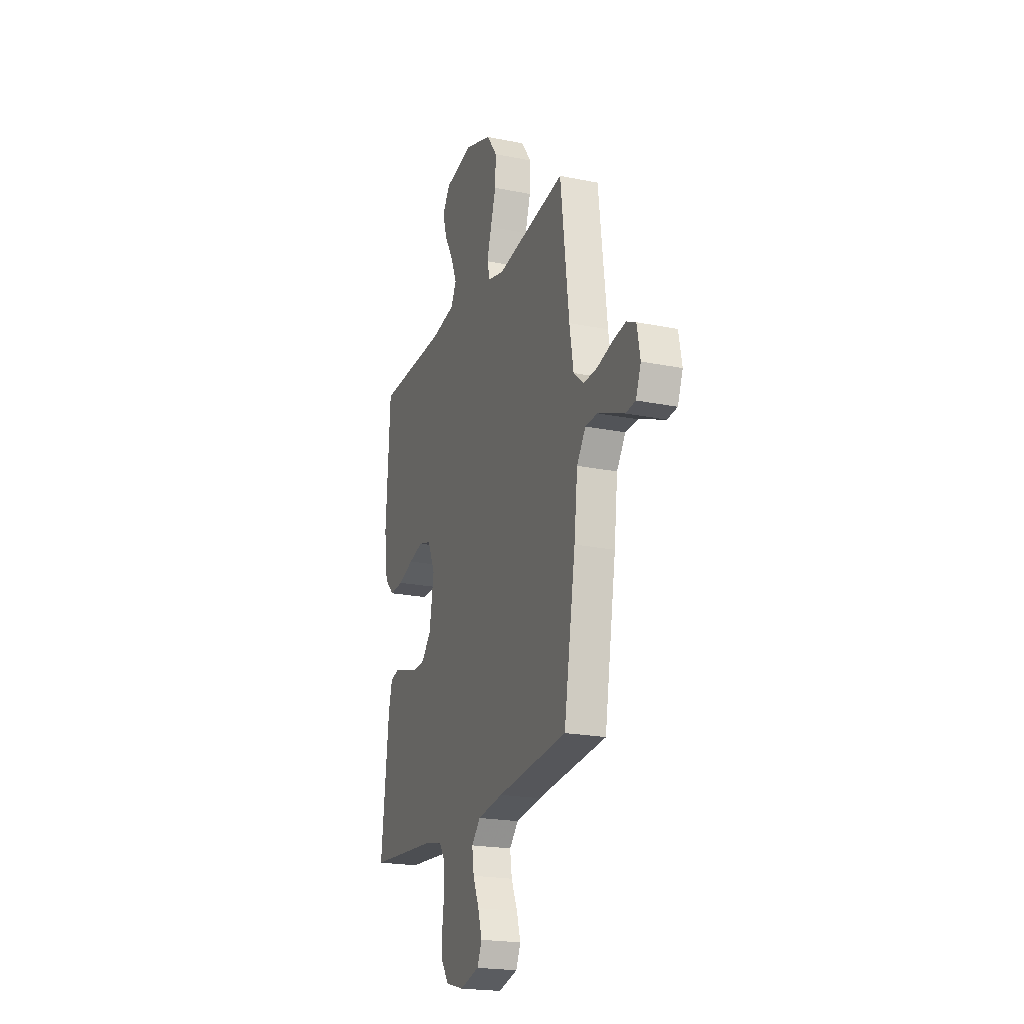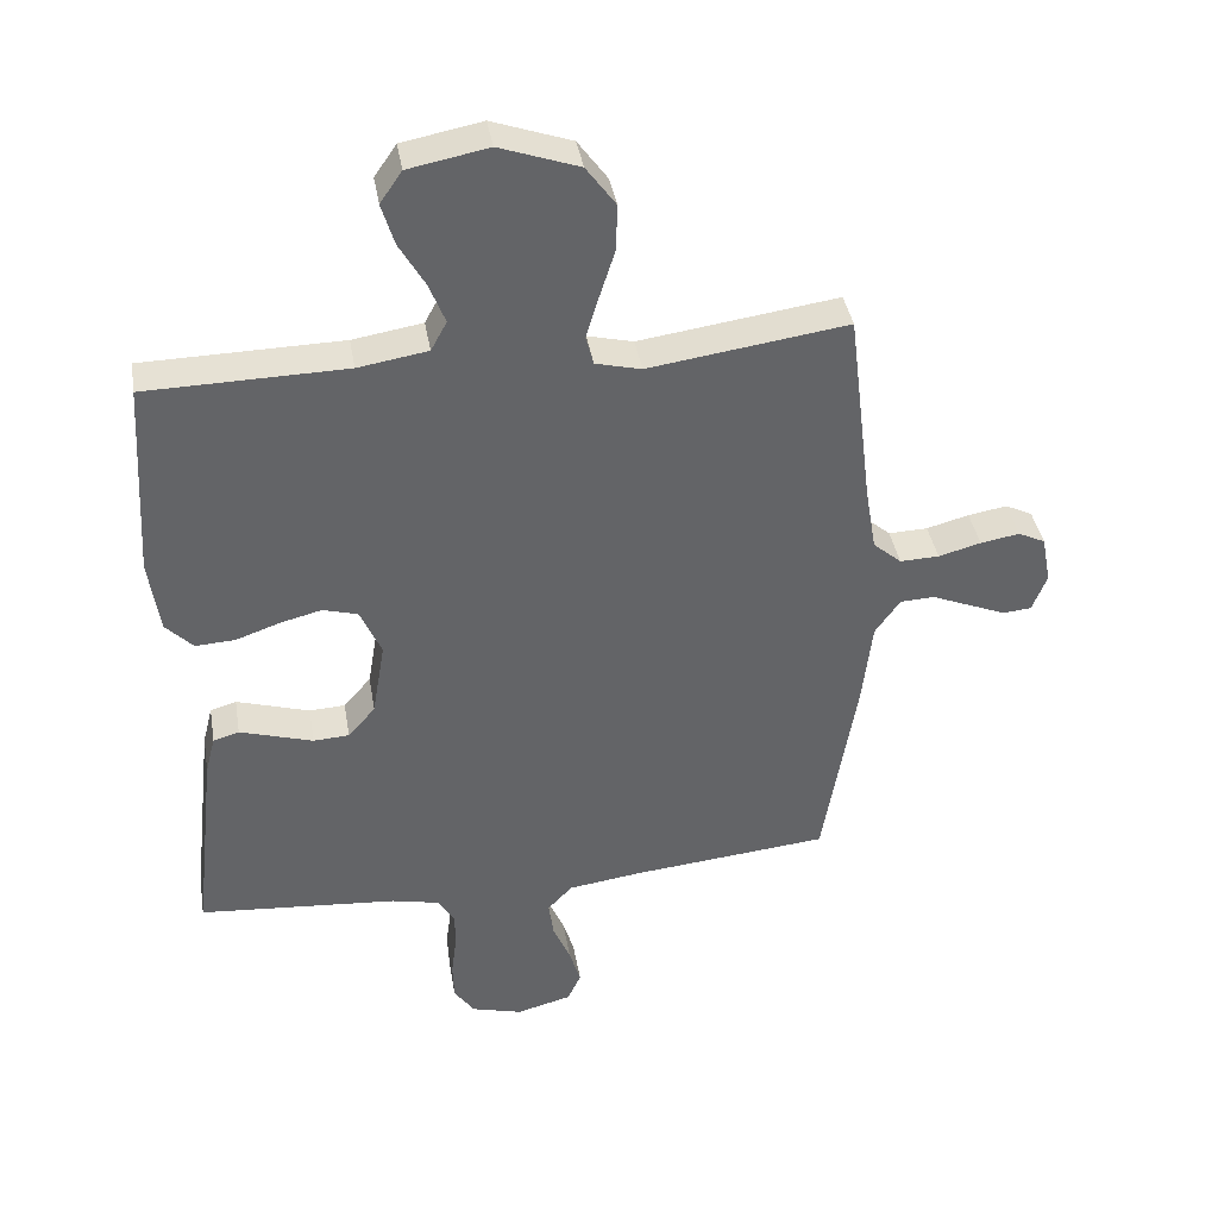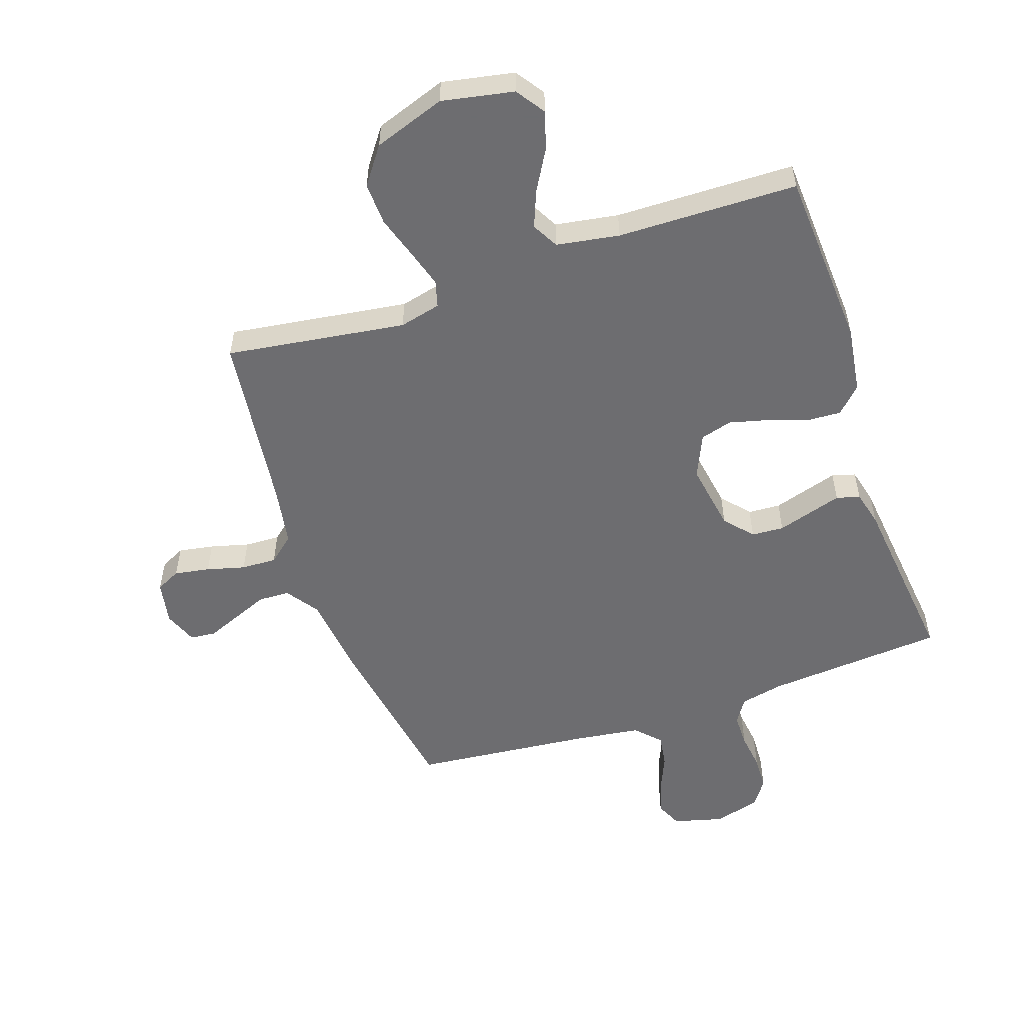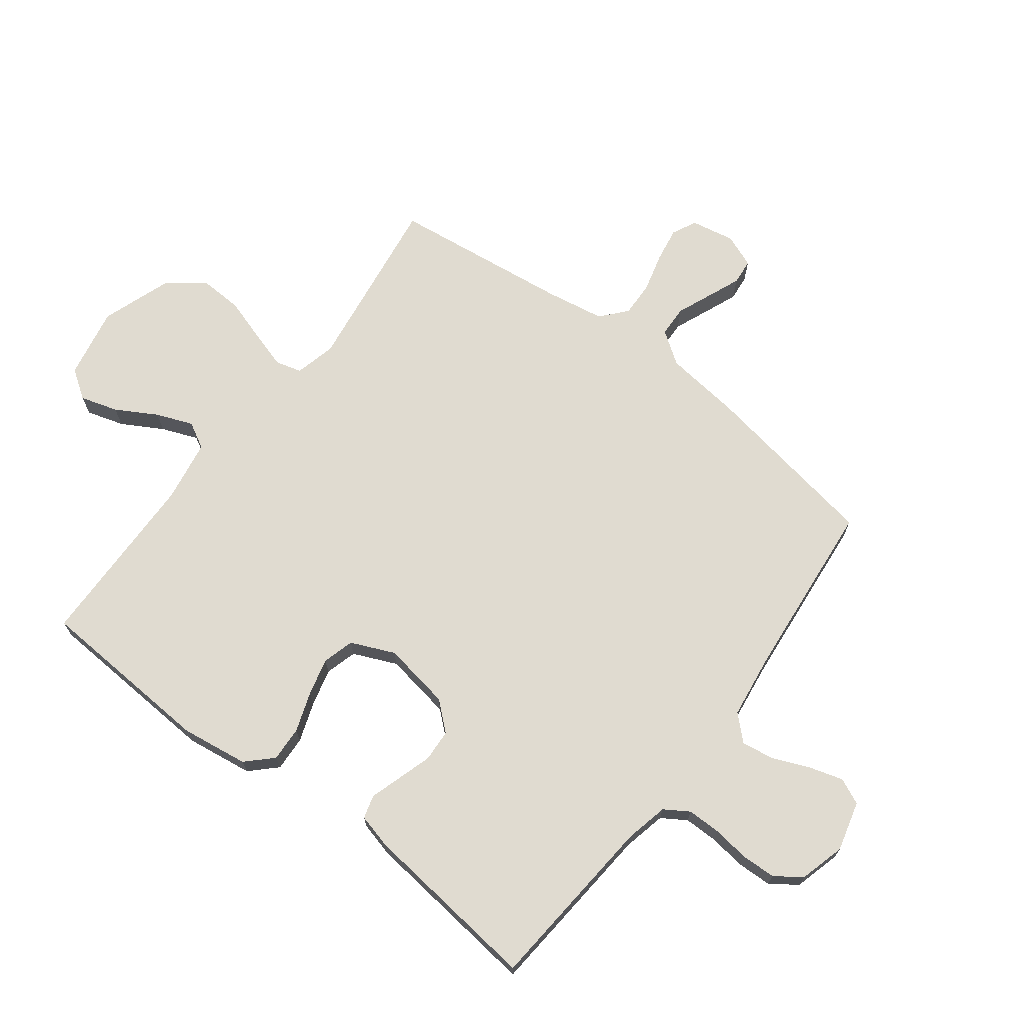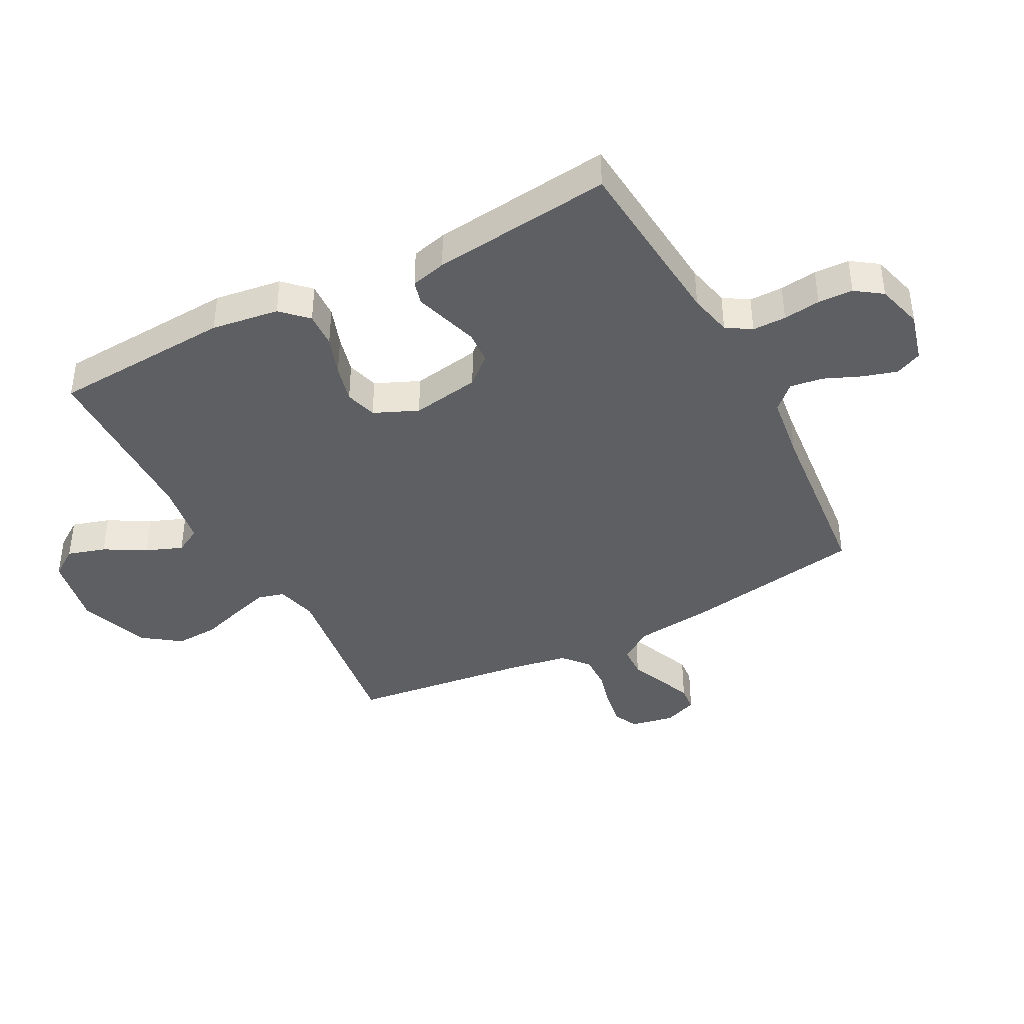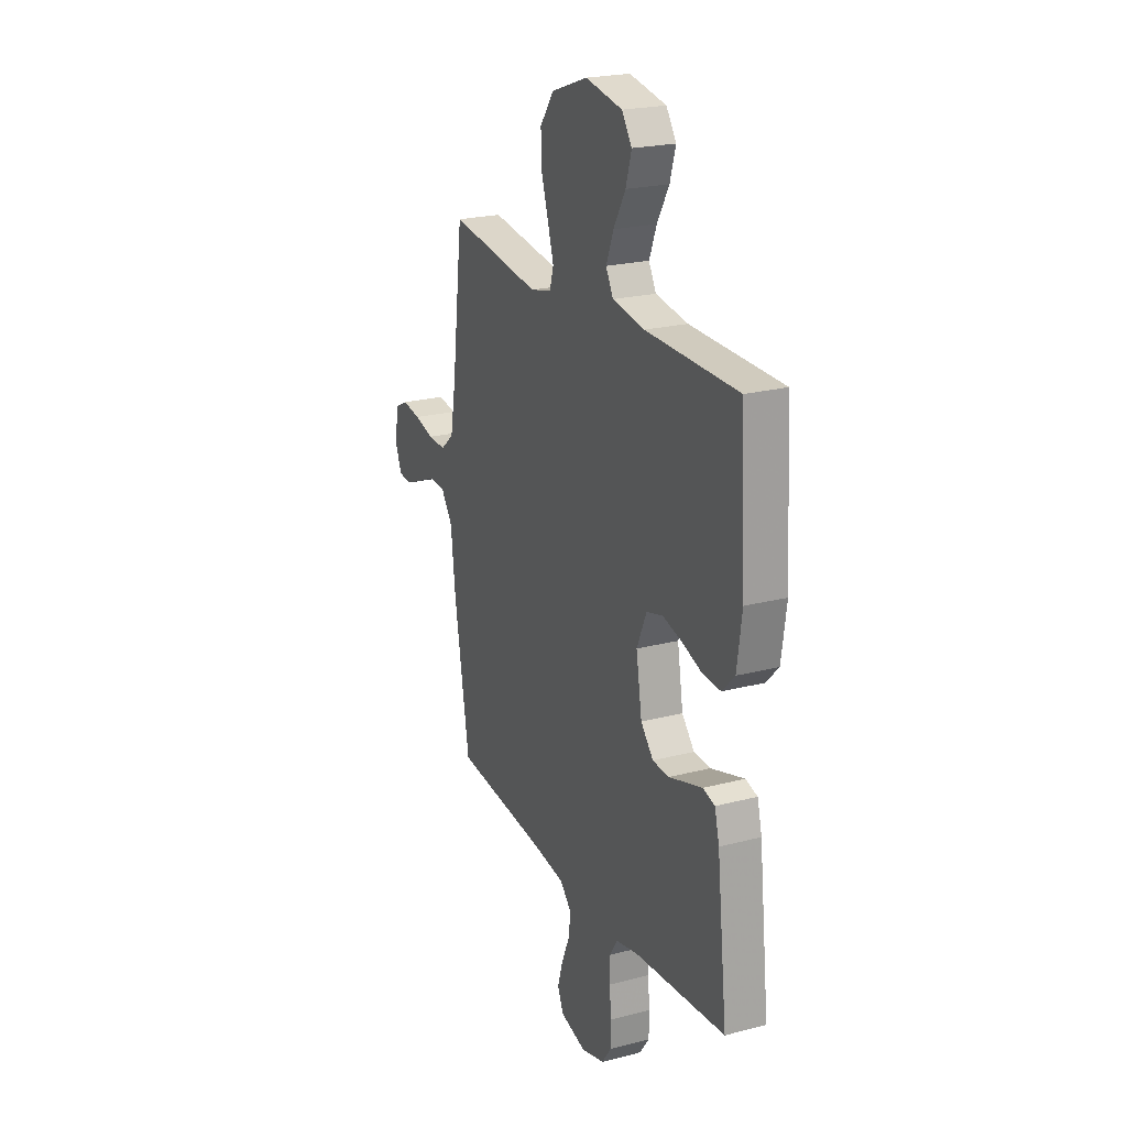
<metadata>
{"format":"obj","ext":"obj","renderer":"f3d","projection":"perspective","resolution":1024,"background":"white","views":[{"elev":-21.1,"azim":-109.9,"up":"+Z"},{"elev":39.3,"azim":170.4,"up":"+Z"},{"elev":-54.1,"azim":18.7,"up":"+Y"},{"elev":70.1,"azim":127.3,"up":"+Y"},{"elev":-40.5,"azim":117.8,"up":"+Y"},{"elev":22.4,"azim":65.7,"up":"+Z"}]}
</metadata>
<code>
v 0.5 0.07 0.5
v 0.518 0.07 0.2
v 0.502 0.07 0.088
v 0.461 0.07 0.046
v 0.402 0.07 0.049
v 0.336 0.07 0.072
v 0.273 0.07 0.088
v 0.22 0.07 0.073
v 0.188 0.07 0
v 0.207 0.07 -0.114
v 0.248 0.07 -0.161
v 0.302 0.07 -0.164
v 0.36 0.07 -0.146
v 0.412 0.07 -0.13
v 0.451 0.07 -0.141
v 0.466 0.07 -0.2
v 0.5 0.07 -0.5
v 0.2 0.07 -0.525
v 0.128 0.07 -0.541
v 0.102 0.07 -0.582
v 0.102 0.07 -0.638
v 0.11 0.07 -0.7
v 0.108 0.07 -0.758
v 0.077 0.07 -0.802
v 0 0.07 -0.823
v -0.083 0.07 -0.801
v -0.103 0.07 -0.757
v -0.086 0.07 -0.7
v -0.06 0.07 -0.639
v -0.052 0.07 -0.584
v -0.09 0.07 -0.544
v -0.2 0.07 -0.529
v -0.5 0.07 -0.5
v -0.55 0.07 -0.2
v -0.565 0.07 -0.069
v -0.603 0.07 -0.015
v -0.655 0.07 -0.013
v -0.713 0.07 -0.037
v -0.769 0.07 -0.06
v -0.812 0.07 -0.056
v -0.834 0.07 0
v -0.82 0.07 0.073
v -0.779 0.07 0.093
v -0.72 0.07 0.083
v -0.656 0.07 0.066
v -0.597 0.07 0.064
v -0.554 0.07 0.101
v -0.537 0.07 0.2
v -0.5 0.07 0.5
v -0.2 0.07 0.458
v -0.131 0.07 0.475
v -0.119 0.07 0.519
v -0.138 0.07 0.582
v -0.161 0.07 0.654
v -0.164 0.07 0.725
v -0.119 0.07 0.787
v 0 0.07 0.829
v 0.12 0.07 0.806
v 0.153 0.07 0.758
v 0.134 0.07 0.695
v 0.095 0.07 0.627
v 0.071 0.07 0.566
v 0.095 0.07 0.522
v 0.2 0.07 0.505
v 0.5 0 0.5
v 0.518 0 0.2
v 0.502 0 0.088
v 0.461 0 0.046
v 0.402 0 0.049
v 0.336 0 0.072
v 0.273 0 0.088
v 0.22 0 0.073
v 0.188 0 0
v 0.207 0 -0.114
v 0.248 0 -0.161
v 0.302 0 -0.164
v 0.36 0 -0.146
v 0.412 0 -0.13
v 0.451 0 -0.141
v 0.466 0 -0.2
v 0.5 0 -0.5
v 0.2 0 -0.525
v 0.128 0 -0.541
v 0.102 0 -0.582
v 0.102 0 -0.638
v 0.11 0 -0.7
v 0.108 0 -0.758
v 0.077 0 -0.802
v 0 0 -0.823
v -0.083 0 -0.801
v -0.103 0 -0.757
v -0.086 0 -0.7
v -0.06 0 -0.639
v -0.052 0 -0.584
v -0.09 0 -0.544
v -0.2 0 -0.529
v -0.5 0 -0.5
v -0.55 0 -0.2
v -0.565 0 -0.069
v -0.603 0 -0.015
v -0.655 0 -0.013
v -0.713 0 -0.037
v -0.769 0 -0.06
v -0.812 0 -0.056
v -0.834 0 0
v -0.82 0 0.073
v -0.779 0 0.093
v -0.72 0 0.083
v -0.656 0 0.066
v -0.597 0 0.064
v -0.554 0 0.101
v -0.537 0 0.2
v -0.5 0 0.5
v -0.2 0 0.458
v -0.131 0 0.475
v -0.119 0 0.519
v -0.138 0 0.582
v -0.161 0 0.654
v -0.164 0 0.725
v -0.119 0 0.787
v 0 0 0.829
v 0.12 0 0.806
v 0.153 0 0.758
v 0.134 0 0.695
v 0.095 0 0.627
v 0.071 0 0.566
v 0.095 0 0.522
v 0.2 0 0.505
f 58 59 60 61
f 58 61 62
f 57 58 62
f 56 57 62
f 53 54 55 56
f 52 53 56 62
f 51 52 62 63
f 48 49 50
f 47 48 50 51
f 42 43 44 45
f 40 41 42 45
f 40 45 46
f 37 38 39 40
f 37 40 46
f 36 37 46 47
f 32 33 34 35
f 31 32 35 36
f 26 27 28 29
f 26 29 30
f 25 26 30
f 24 25 30
f 21 22 23 24
f 20 21 24 30
f 19 20 30 31
f 15 16 17 18
f 12 13 14 15
f 12 15 18 19
f 3 4 5 6
f 3 6 7
f 64 1 2 3
f 64 3 7
f 63 64 7 8
f 51 63 8 9
f 47 51 9 10
f 36 47 10 11
f 31 36 11
f 11 12 19 31
f 125 124 123 122
f 126 125 122
f 126 122 121
f 126 121 120
f 120 119 118 117
f 126 120 117 116
f 127 126 116 115
f 114 113 112
f 115 114 112 111
f 109 108 107 106
f 109 106 105 104
f 110 109 104
f 104 103 102 101
f 110 104 101
f 111 110 101 100
f 99 98 97 96
f 100 99 96 95
f 93 92 91 90
f 94 93 90
f 94 90 89
f 94 89 88
f 88 87 86 85
f 94 88 85 84
f 95 94 84 83
f 82 81 80 79
f 79 78 77 76
f 83 82 79 76
f 70 69 68 67
f 71 70 67
f 67 66 65 128
f 71 67 128
f 72 71 128 127
f 73 72 127 115
f 74 73 115 111
f 75 74 111 100
f 75 100 95
f 95 83 76 75
f 1 65 66 2
f 2 66 67 3
f 3 67 68 4
f 4 68 69 5
f 5 69 70 6
f 6 70 71 7
f 7 71 72 8
f 8 72 73 9
f 9 73 74 10
f 10 74 75 11
f 11 75 76 12
f 12 76 77 13
f 13 77 78 14
f 14 78 79 15
f 15 79 80 16
f 16 80 81 17
f 17 81 82 18
f 18 82 83 19
f 19 83 84 20
f 20 84 85 21
f 21 85 86 22
f 22 86 87 23
f 23 87 88 24
f 24 88 89 25
f 25 89 90 26
f 26 90 91 27
f 27 91 92 28
f 28 92 93 29
f 29 93 94 30
f 30 94 95 31
f 31 95 96 32
f 32 96 97 33
f 33 97 98 34
f 34 98 99 35
f 35 99 100 36
f 36 100 101 37
f 37 101 102 38
f 38 102 103 39
f 39 103 104 40
f 40 104 105 41
f 41 105 106 42
f 42 106 107 43
f 43 107 108 44
f 44 108 109 45
f 45 109 110 46
f 46 110 111 47
f 47 111 112 48
f 48 112 113 49
f 49 113 114 50
f 50 114 115 51
f 51 115 116 52
f 52 116 117 53
f 53 117 118 54
f 54 118 119 55
f 55 119 120 56
f 56 120 121 57
f 57 121 122 58
f 58 122 123 59
f 59 123 124 60
f 60 124 125 61
f 61 125 126 62
f 62 126 127 63
f 63 127 128 64
f 64 128 65 1

</code>
